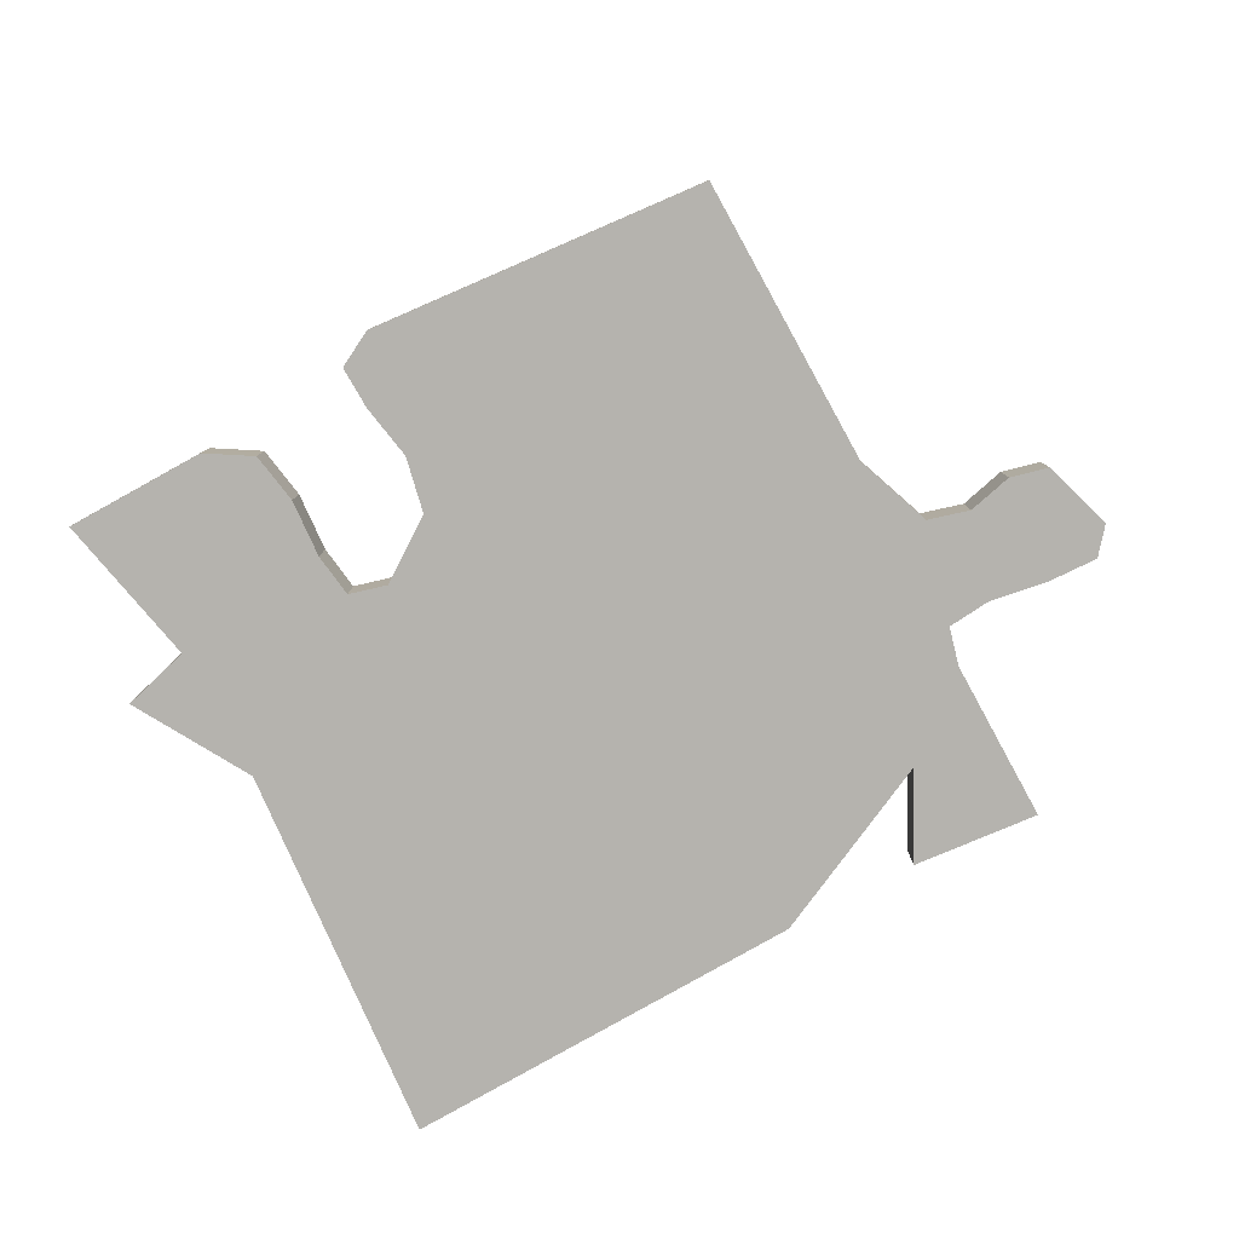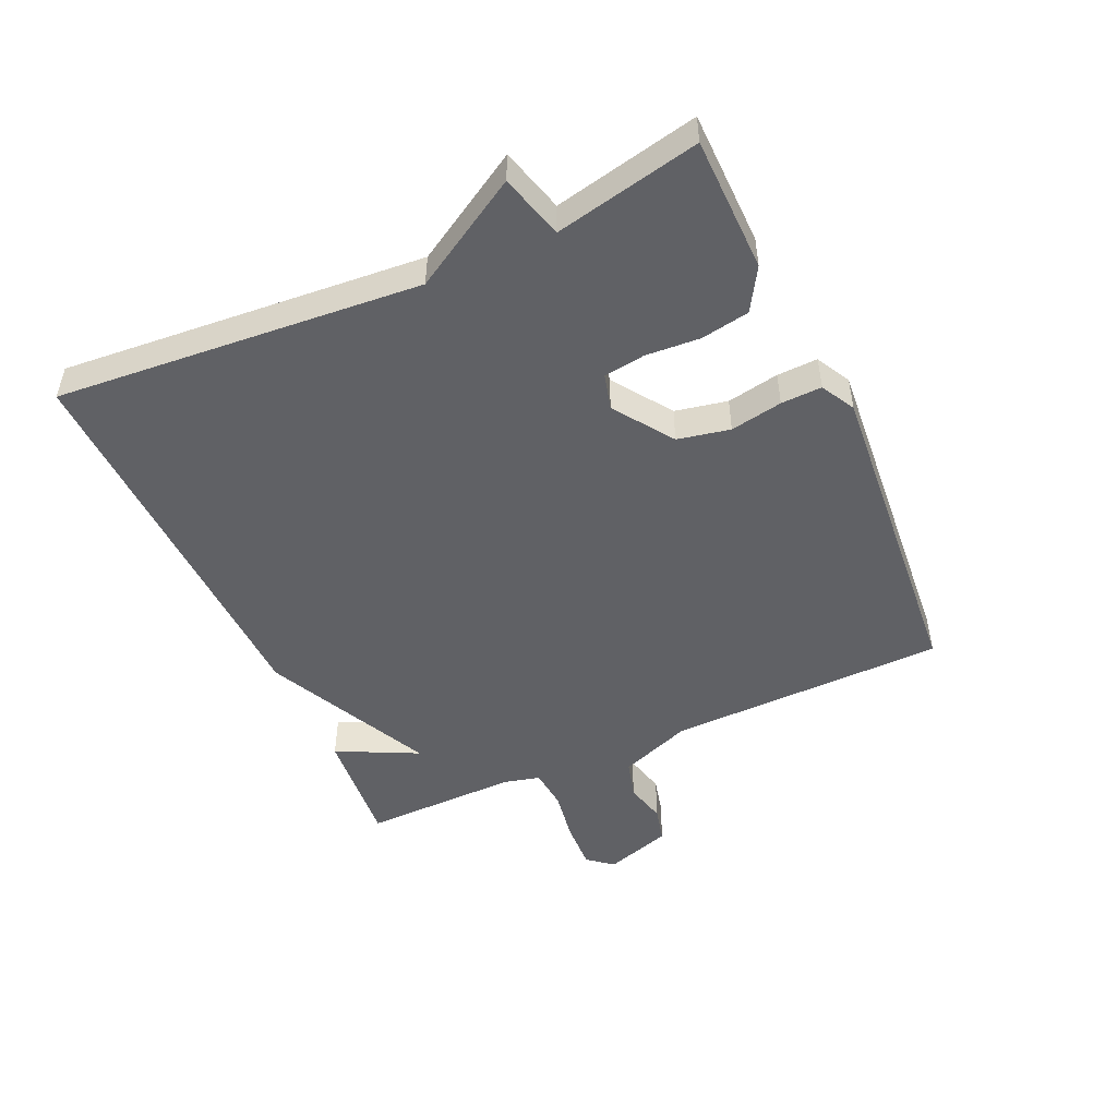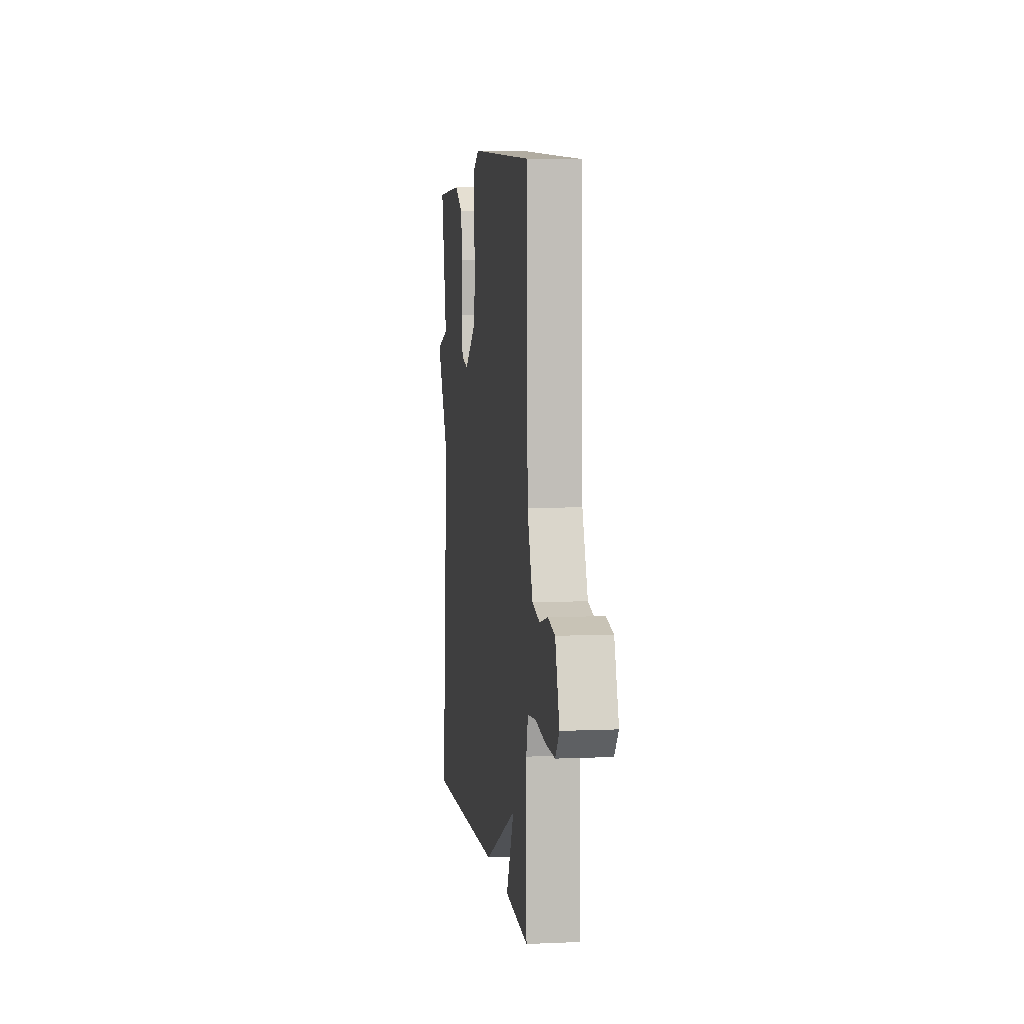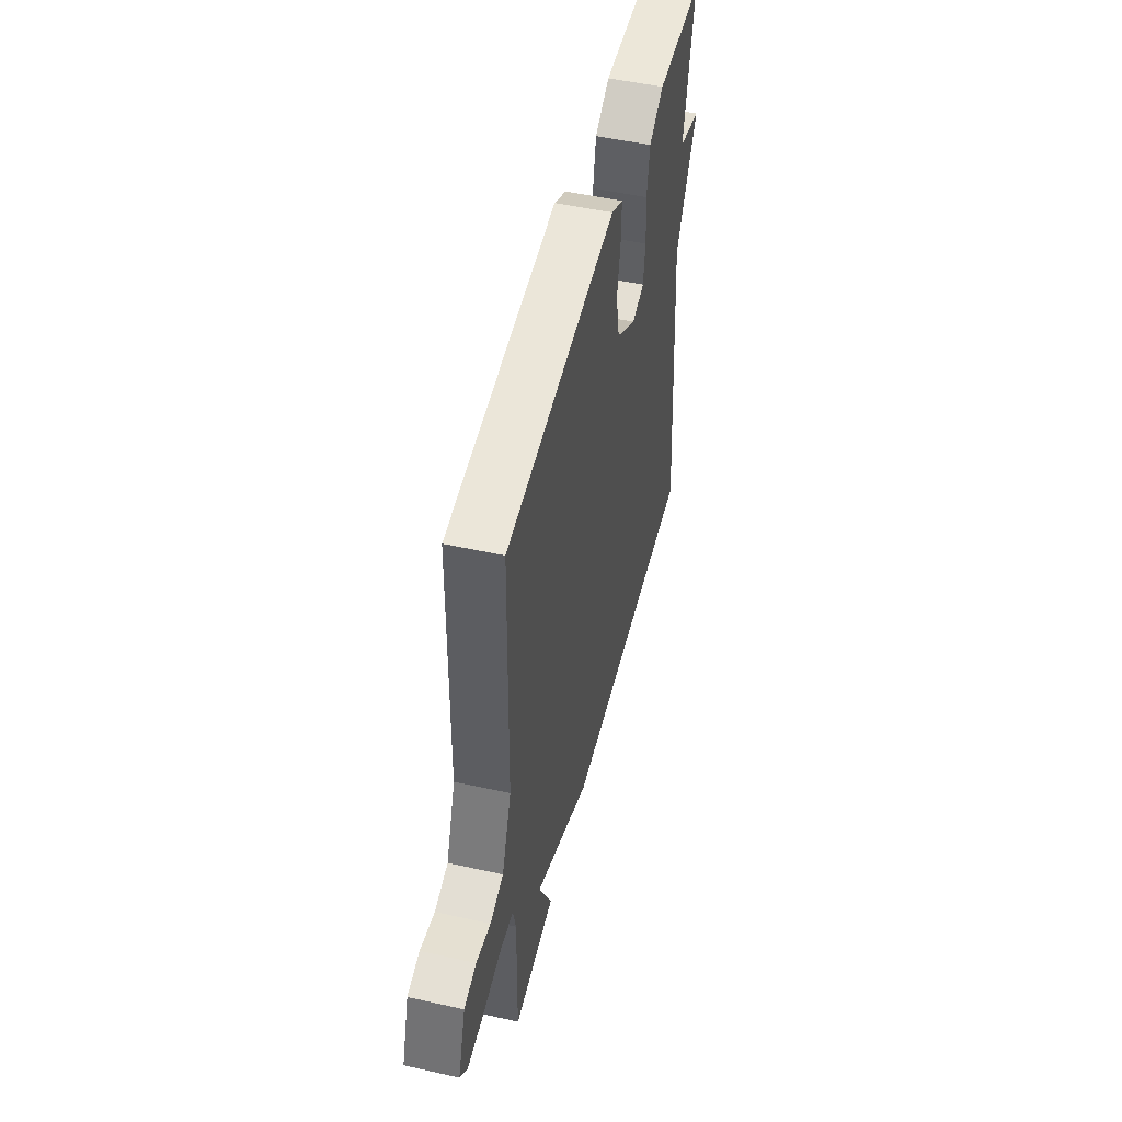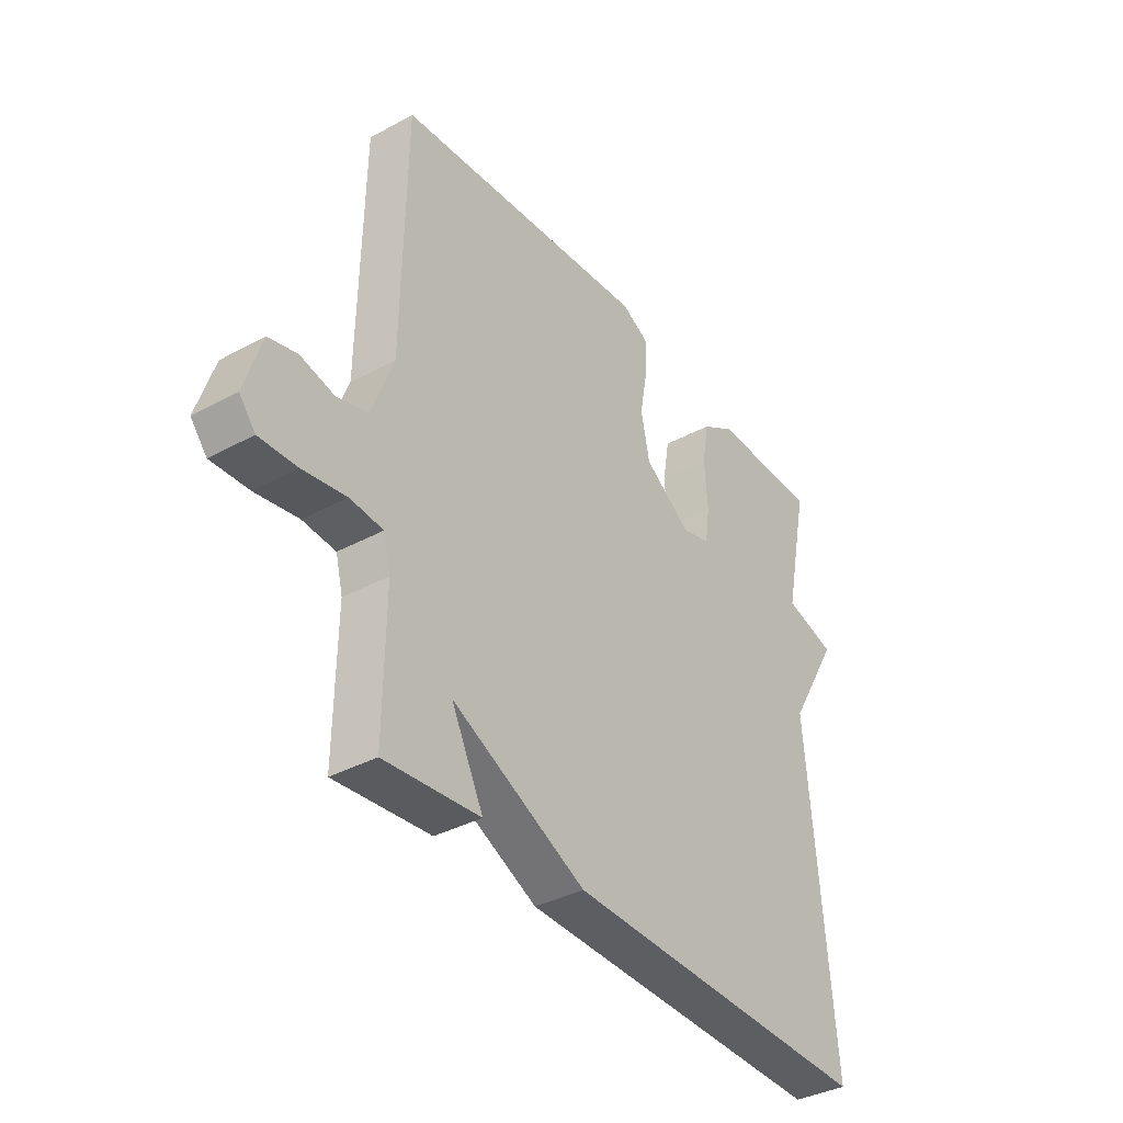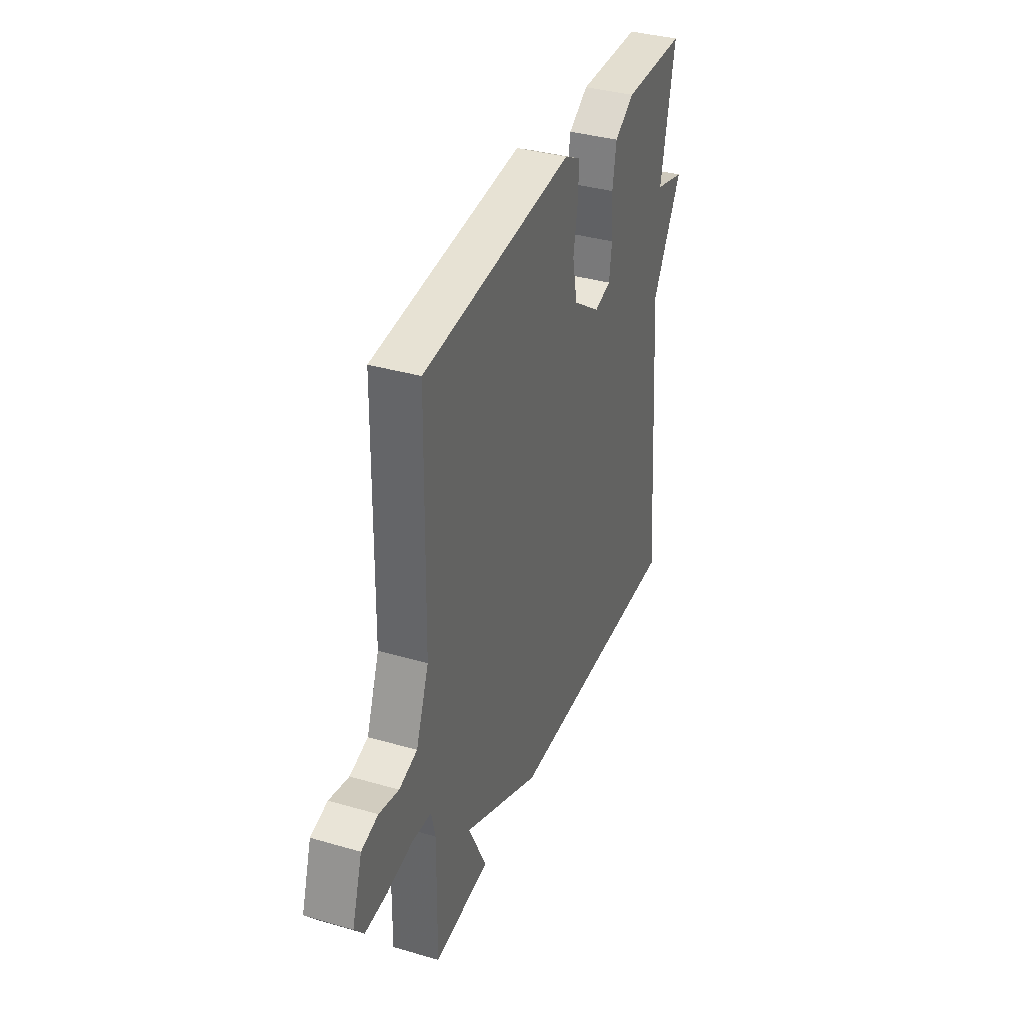
<metadata>
{"format":"obj","ext":"obj","renderer":"f3d","projection":"perspective","resolution":1024,"background":"white","views":[{"elev":-79.9,"azim":28.1,"up":"+Y"},{"elev":-49.4,"azim":-65.6,"up":"+Y"},{"elev":5.4,"azim":82.2,"up":"+Z"},{"elev":50.3,"azim":103.7,"up":"+Z"},{"elev":-37.0,"azim":125.0,"up":"+Z"},{"elev":36.4,"azim":110.7,"up":"+Z"}]}
</metadata>
<code>
v 0.5 0.07 -0.5
v 0.312 0.07 -0.483
v 0.375 0.07 -0.356
v 0.112 0.07 -0.483
v -0.5 0.07 -0.5
v -0.452 0.07 0.072
v -0.553 0.07 0.244
v -0.452 0.07 0.272
v -0.5 0.07 0.5
v -0.289 0.07 0.503
v -0.223 0.07 0.463
v -0.21 0.07 0.387
v -0.216 0.07 0.301
v -0.207 0.07 0.236
v -0.151 0.07 0.221
v -0.059 0.07 0.285
v -0.042 0.07 0.367
v -0.057 0.07 0.449
v -0.059 0.07 0.513
v -0.005 0.07 0.542
v 0.5 0.07 0.5
v 0.507 0.07 0.064
v 0.55 0.07 -0.05
v 0.611 0.07 -0.067
v 0.677 0.07 -0.051
v 0.733 0.07 -0.065
v 0.767 0.07 -0.171
v 0.735 0.07 -0.21
v 0.661 0.07 -0.207
v 0.576 0.07 -0.193
v 0.511 0.07 -0.199
v 0.497 0.07 -0.256
v 0.5 0 -0.5
v 0.312 0 -0.483
v 0.375 0 -0.356
v 0.112 0 -0.483
v -0.5 0 -0.5
v -0.452 0 0.072
v -0.553 0 0.244
v -0.452 0 0.272
v -0.5 0 0.5
v -0.289 0 0.503
v -0.223 0 0.463
v -0.21 0 0.387
v -0.216 0 0.301
v -0.207 0 0.236
v -0.151 0 0.221
v -0.059 0 0.285
v -0.042 0 0.367
v -0.057 0 0.449
v -0.059 0 0.513
v -0.005 0 0.542
v 0.5 0 0.5
v 0.507 0 0.064
v 0.55 0 -0.05
v 0.611 0 -0.067
v 0.677 0 -0.051
v 0.733 0 -0.065
v 0.767 0 -0.171
v 0.735 0 -0.21
v 0.661 0 -0.207
v 0.576 0 -0.193
v 0.511 0 -0.199
v 0.497 0 -0.256
f 28 29 30
f 27 28 30
f 26 27 30
f 25 26 30
f 24 25 30
f 23 24 30 31
f 22 23 31
f 22 31 32
f 21 22 32
f 20 21 32
f 19 20 32
f 18 19 32
f 17 18 32
f 11 12 13
f 10 11 13
f 9 10 13
f 8 9 13
f 8 13 14
f 7 8 14
f 6 7 14
f 6 14 15
f 5 6 15
f 4 5 15
f 3 4 15
f 1 2 3
f 32 1 3
f 17 32 3
f 16 17 3
f 3 15 16
f 62 61 60
f 62 60 59
f 62 59 58
f 62 58 57
f 62 57 56
f 63 62 56 55
f 63 55 54
f 64 63 54
f 64 54 53
f 64 53 52
f 64 52 51
f 64 51 50
f 64 50 49
f 45 44 43
f 45 43 42
f 45 42 41
f 45 41 40
f 46 45 40
f 46 40 39
f 46 39 38
f 47 46 38
f 47 38 37
f 47 37 36
f 47 36 35
f 35 34 33
f 35 33 64
f 35 64 49
f 35 49 48
f 48 47 35
f 1 33 34 2
f 2 34 35 3
f 3 35 36 4
f 4 36 37 5
f 5 37 38 6
f 6 38 39 7
f 7 39 40 8
f 8 40 41 9
f 9 41 42 10
f 10 42 43 11
f 11 43 44 12
f 12 44 45 13
f 13 45 46 14
f 14 46 47 15
f 15 47 48 16
f 16 48 49 17
f 17 49 50 18
f 18 50 51 19
f 19 51 52 20
f 20 52 53 21
f 21 53 54 22
f 22 54 55 23
f 23 55 56 24
f 24 56 57 25
f 25 57 58 26
f 26 58 59 27
f 27 59 60 28
f 28 60 61 29
f 29 61 62 30
f 30 62 63 31
f 31 63 64 32
f 32 64 33 1

</code>
